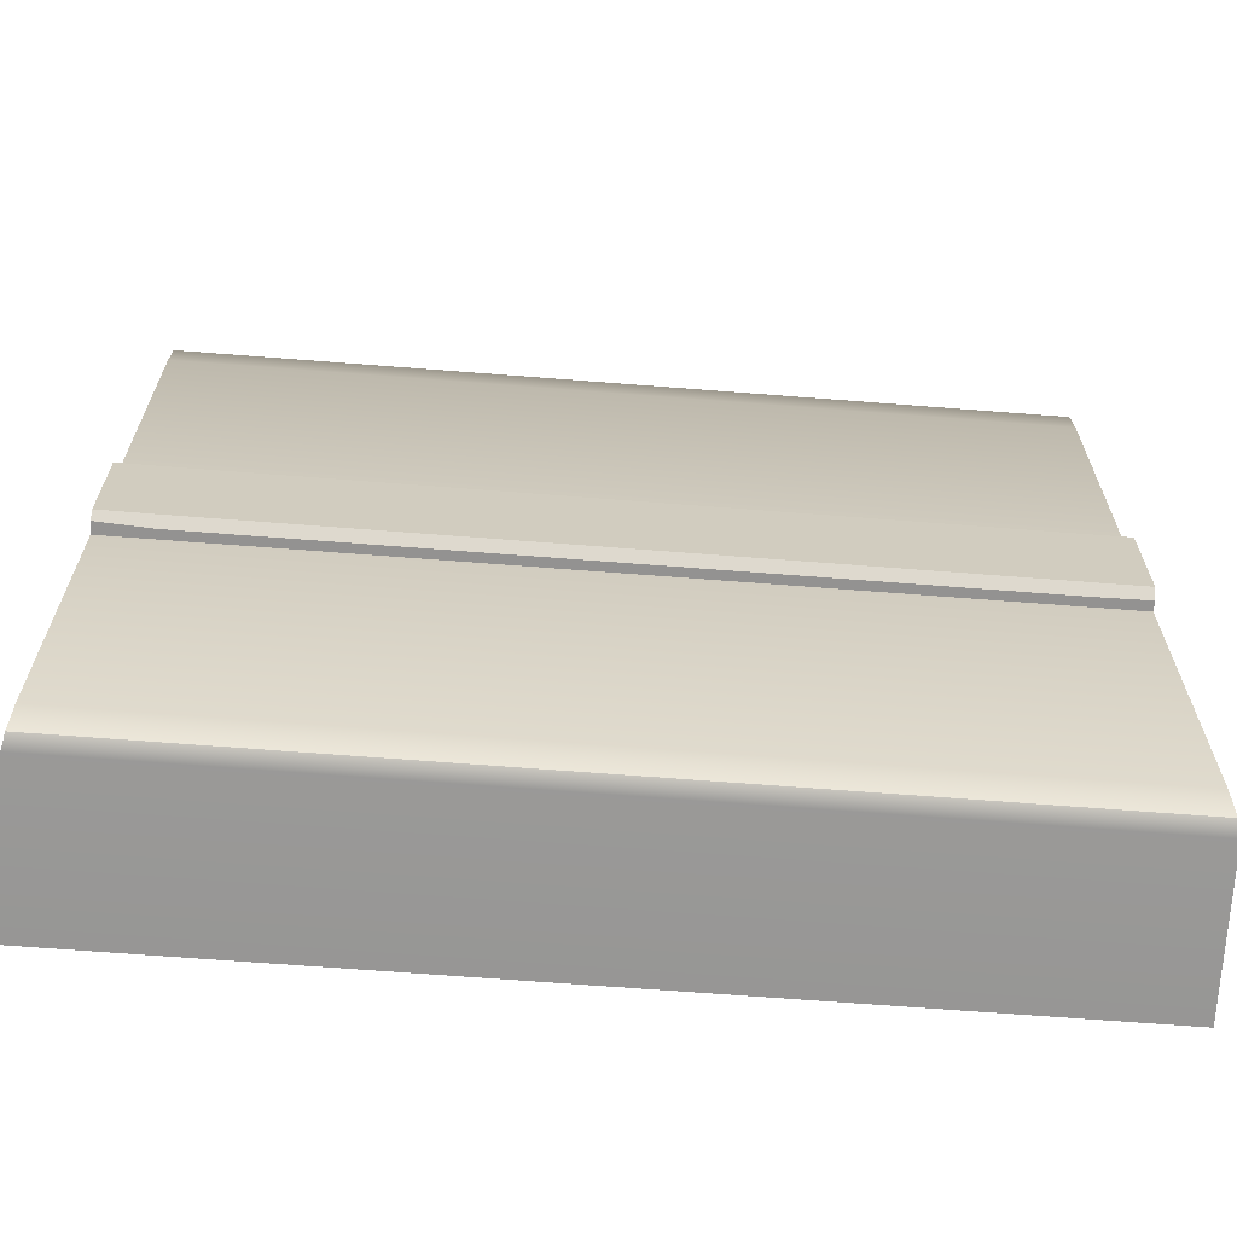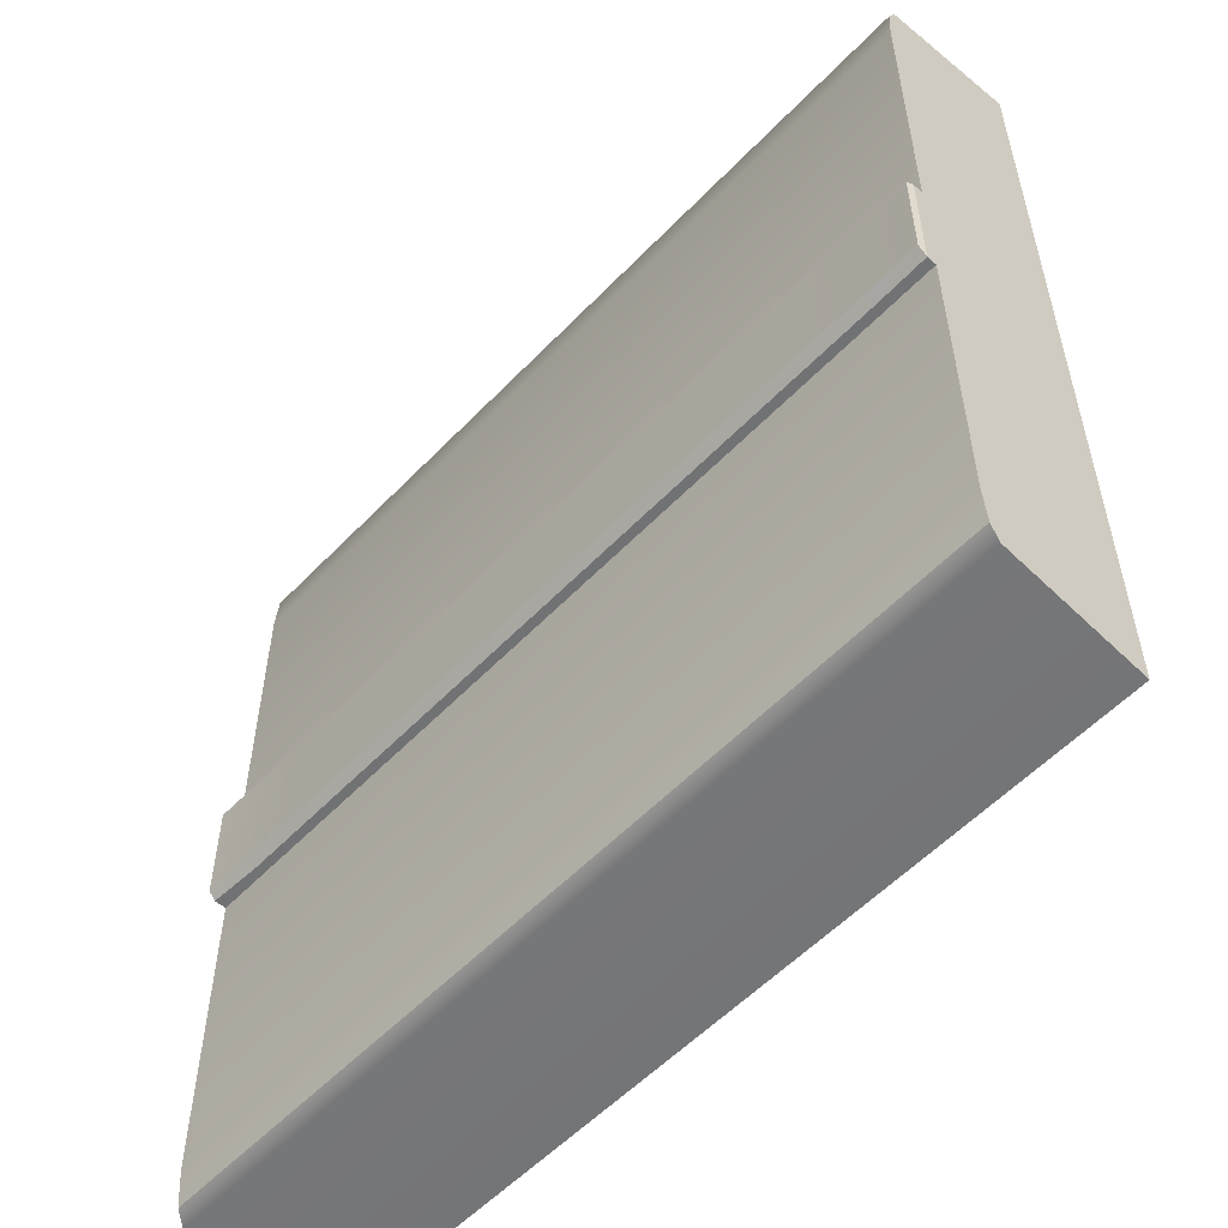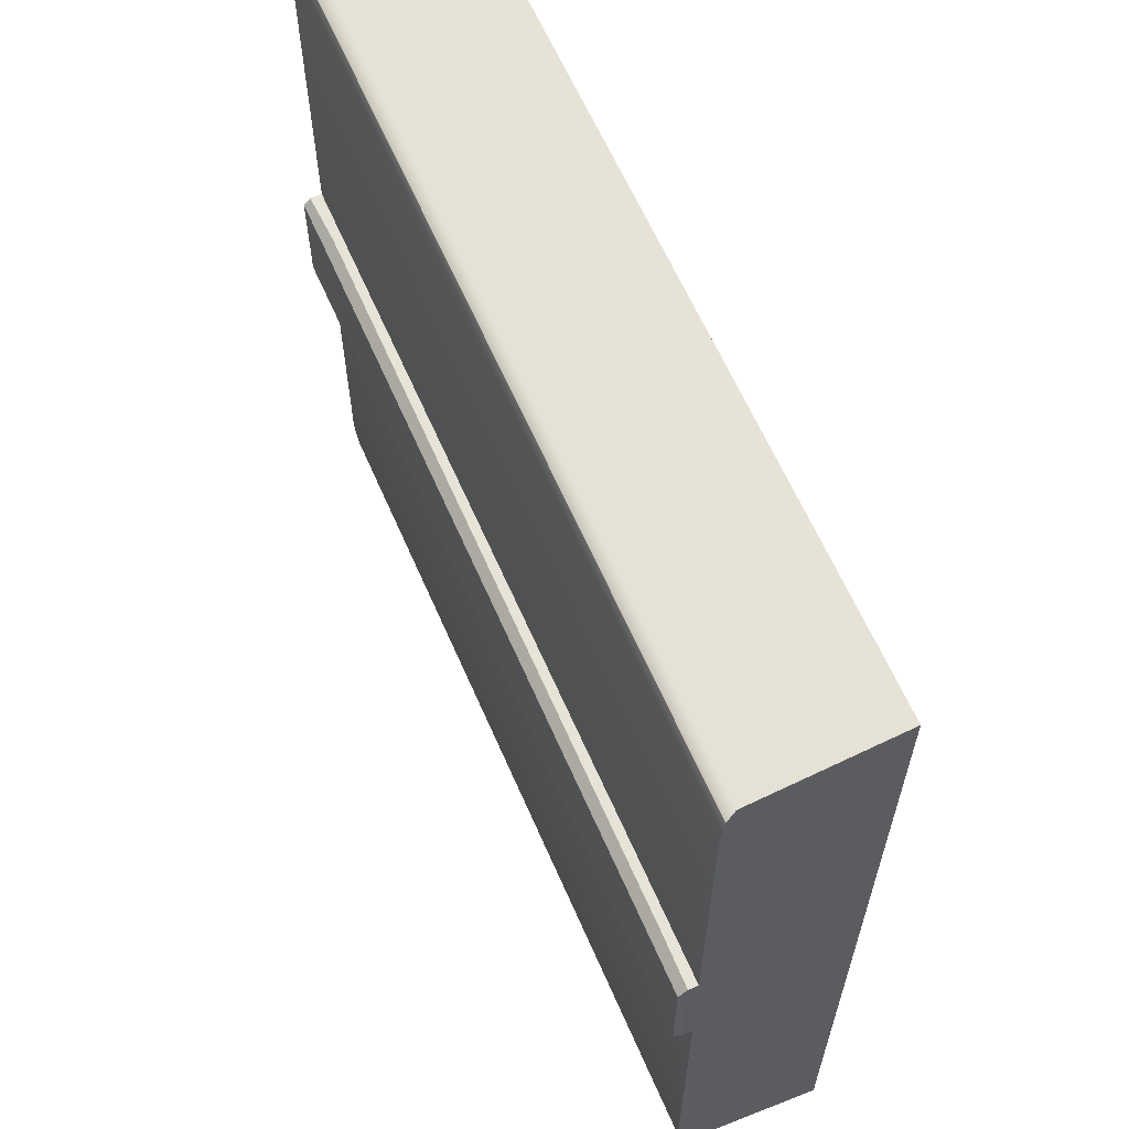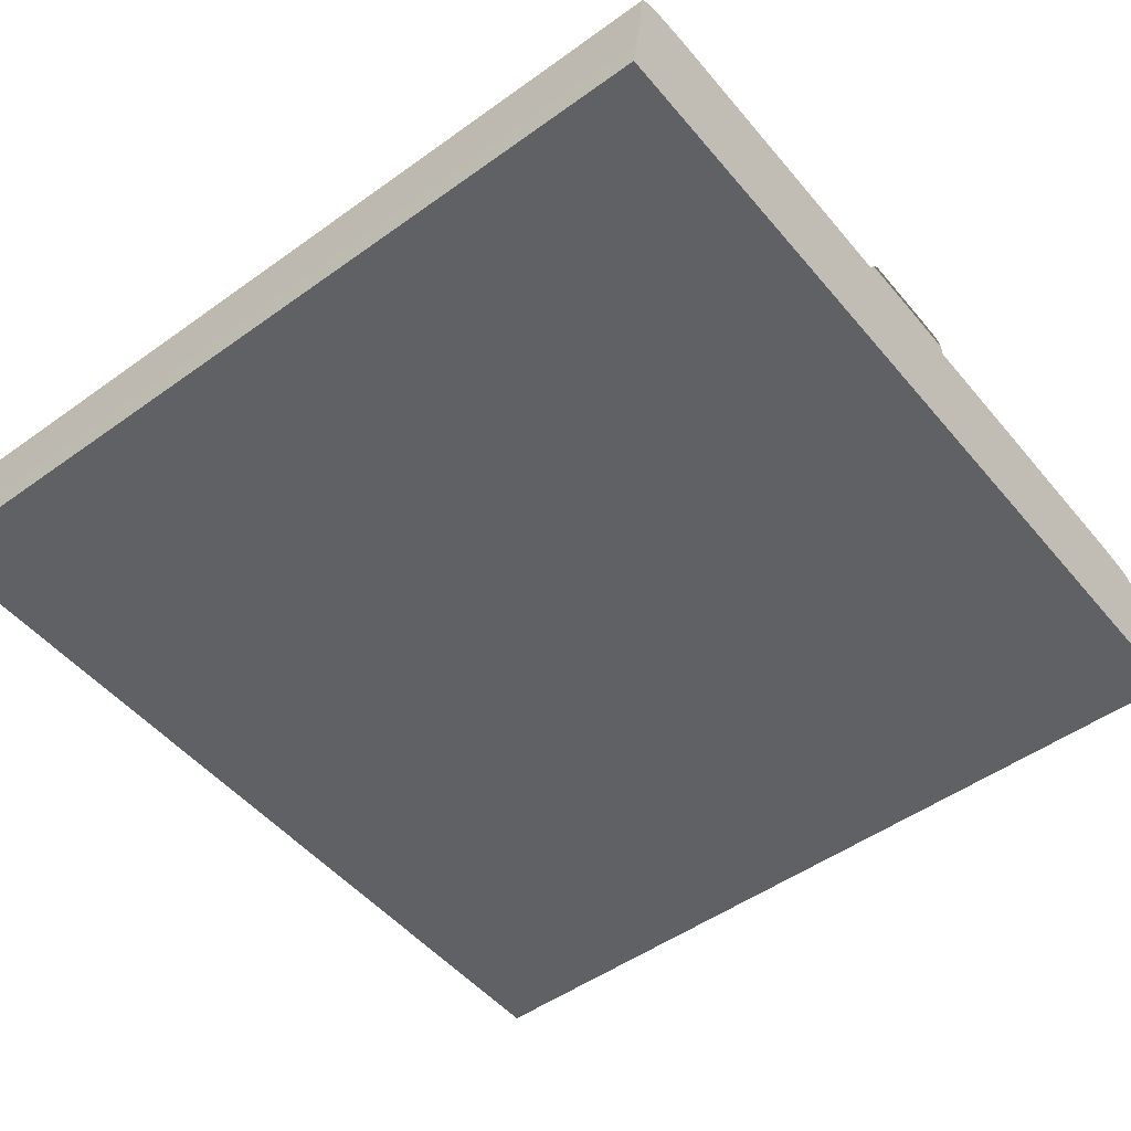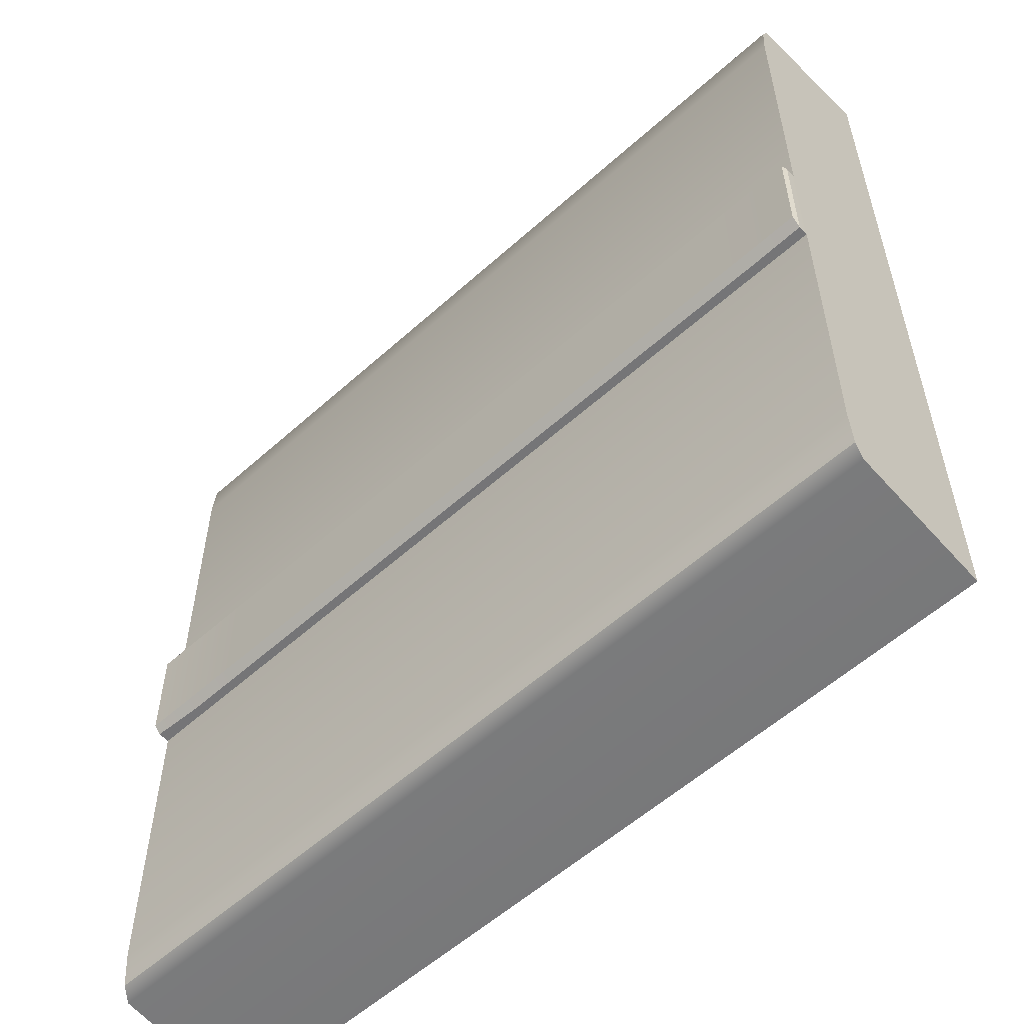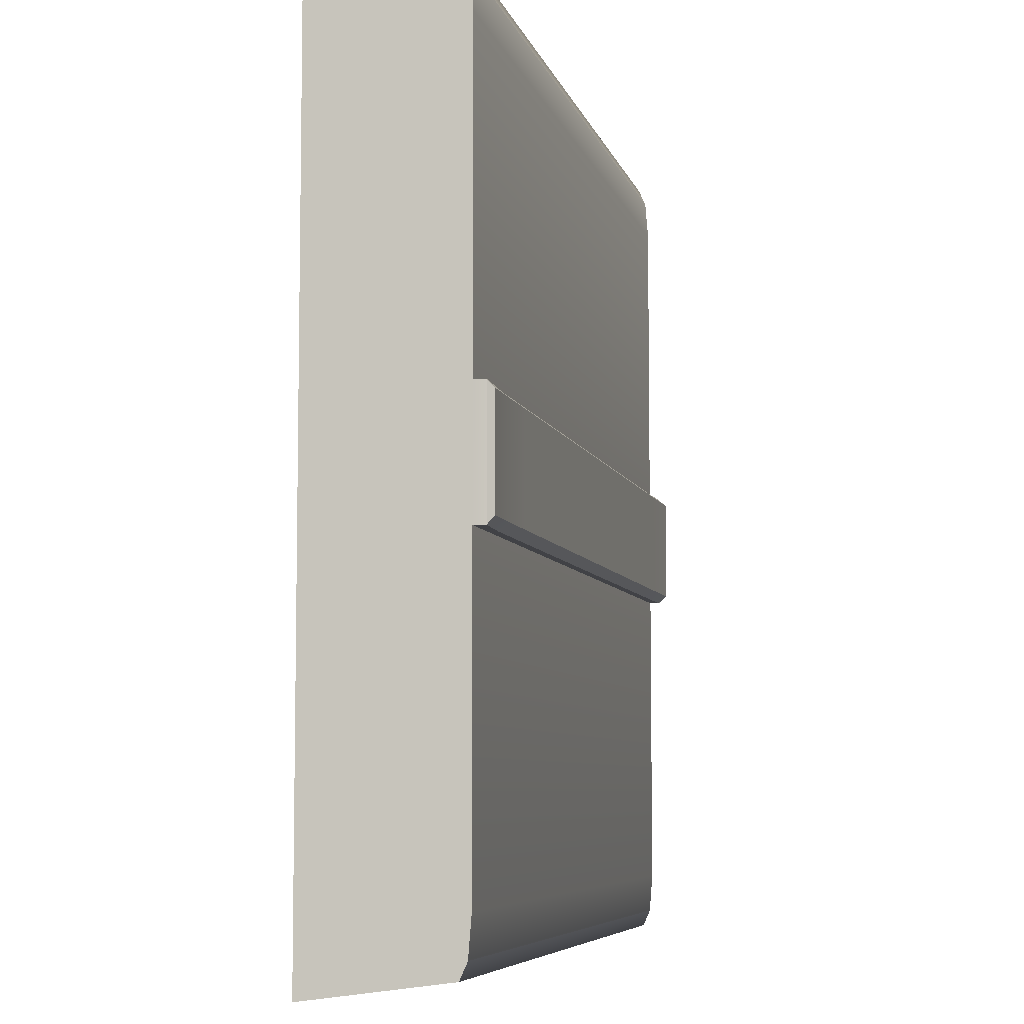
<metadata>
{"format":"obj","ext":"obj","renderer":"f3d","projection":"perspective","resolution":1024,"background":"white","views":[{"elev":-66.4,"azim":175.5,"up":"+Z"},{"elev":-55.5,"azim":-132.7,"up":"+Z"},{"elev":62.7,"azim":-113.5,"up":"+Z"},{"elev":-50.1,"azim":38.3,"up":"+Y"},{"elev":-56.6,"azim":-136.8,"up":"+Z"},{"elev":-6.6,"azim":103.1,"up":"+Z"}]}
</metadata>
<code>
g default
v -2753 101.3 2957
v -2403 101.3 2957
v -2024 101.3 2957
v -1645 101.3 2957
v -1266 101.3 2957
v -887.1 101.3 2957
v -508.3 101.3 2957
v -129.4 101.3 2957
v 249.4 101.3 2957
v 628.3 101.3 2957
v 1007 101.3 2957
v 1386 101.3 2957
v 1765 101.3 2957
v 2144 101.3 2957
v 2523 101.3 2957
v 2871 101.3 2957
v -2753 101.3 -2957
v -2403 101.3 -2957
v -2024 101.3 -2957
v -1645 101.3 -2957
v -1266 101.3 -2957
v -887.1 101.3 -2957
v -508.3 101.3 -2957
v -129.4 101.3 -2957
v 249.4 101.3 -2957
v 628.3 101.3 -2957
v 1007 101.3 -2957
v 1386 101.3 -2957
v 1765 101.3 -2957
v 2144 101.3 -2957
v 2523 101.3 -2957
v 2871 101.3 -2957
v -2403 1096 398.9
v -2403 1096 -398.9
v -2024 1096 398.9
v -2024 1096 -398.9
v -1645 1096 398.9
v -1645 1096 -398.9
v -1266 1096 398.9
v -1266 1096 -398.9
v -887.1 1096 398.9
v -887.1 1096 -398.9
v -508.3 1096 398.9
v -508.3 1096 -398.9
v -129.4 1096 398.9
v -129.4 1096 -398.9
v 249.4 1096 398.9
v 249.4 1096 -398.9
v 628.3 1096 398.9
v 628.3 1096 -398.9
v 1007 1096 398.9
v 1007 1096 -398.9
v 1386 1096 398.9
v 1386 1096 -398.9
v 1765 1096 398.9
v 1765 1096 -398.9
v 2144 1096 398.9
v 2144 1096 -398.9
v 2523 1096 398.9
v 2523 1096 -398.9
v 2871 1096 398.9
v 2871 1096 -398.9
v 2871 101.3 -398.9
v 2871 101.3 398.9
v 2523 101.3 -398.9
v 2523 101.3 398.9
v 2144 101.3 -398.9
v 2144 101.3 398.9
v 1765 101.3 -398.9
v 1765 101.3 398.9
v 1386 101.3 -398.9
v 1386 101.3 398.9
v 1007 101.3 -398.9
v 1007 101.3 398.9
v 628.3 101.3 -398.9
v 628.3 101.3 398.9
v 249.4 101.3 -398.9
v 249.4 101.3 398.9
v -129.4 101.3 -398.9
v -129.4 101.3 398.9
v -508.3 101.3 -398.9
v -508.3 101.3 398.9
v -887.1 101.3 -398.9
v -887.1 101.3 398.9
v -1266 101.3 -398.9
v -1266 101.3 398.9
v -1645 101.3 -398.9
v -1645 101.3 398.9
v -2024 101.3 -398.9
v -2024 101.3 398.9
v -2403 101.3 -398.9
v -2403 101.3 398.9
v -2753 101.3 398.9
v -2753 101.3 -398.9
v -2753 1096 -398.9
v -2753 1096 398.9
v -2024 1156 -398.9
v -2024 1219 -349
v -2402 1219 -349
v -2402 1156 -398.9
v -2024 1219 349
v -2024 1156 398.9
v -2402 1156 398.9
v -2402 1219 349
v -1645 1219 349
v -1645 1156 398.9
v -1645 1156 -398.9
v -1645 1219 -349
v -1266 1219 349
v -1266 1156 398.9
v -1266 1156 -398.9
v -1266 1219 -349
v -887.1 1219 349
v -887.1 1156 398.9
v -887.1 1156 -398.9
v -887.1 1219 -349
v -508.3 1219 349
v -508.3 1156 398.9
v -508.3 1156 -398.9
v -508.3 1219 -349
v -129.4 1219 349
v -129.4 1156 398.9
v -129.4 1156 -398.9
v -129.4 1219 -349
v 249.4 1219 349
v 249.4 1156 398.9
v 249.4 1156 -398.9
v 249.4 1219 -349
v 628.3 1219 349
v 628.3 1156 398.9
v 628.3 1156 -398.9
v 628.3 1219 -349
v 1007 1219 349
v 1007 1156 398.9
v 1007 1156 -398.9
v 1007 1219 -349
v 1386 1219 349
v 1386 1156 398.9
v 1386 1156 -398.9
v 1386 1219 -349
v 1765 1219 349
v 1765 1156 398.9
v 1765 1156 -398.9
v 1765 1219 -349
v 2144 1219 349
v 2144 1156 398.9
v 2144 1156 -398.9
v 2144 1219 -349
v 2520 1219 349
v 2521 1156 398.9
v 2521 1156 -398.9
v 2520 1219 -349
v 2871 1221 349
v 2871 1174 398.9
v 2871 1221 -349
v 2871 1174 -398.9
v -2753 1160 398.9
v -2753 1219 349
v -2753 1219 -349
v -2753 1160 -398.9
v 2523 1027 2834
v 2523 1076 2723
v 2523 1096 2468
v 2871 1027 2834
v 2871 1096 2468
v 2871 1076 2723
v -2753 1076 -2723
v -2753 1027 -2834
v -2753 1096 -2468
v -2403 1027 -2834
v -2403 1076 -2723
v -2403 1096 -2468
v -2753 1076 2723
v -2753 1096 2468
v -2753 1027 2834
v -2403 1096 2468
v -2403 1076 2723
v -2403 1027 2834
v -2024 1096 2468
v -2024 1076 2723
v -2024 1027 2834
v -1645 1096 2468
v -1645 1076 2723
v -1645 1027 2834
v -1266 1096 2468
v -1266 1076 2723
v -1266 1027 2834
v -887.1 1096 2468
v -887.1 1076 2723
v -887.1 1027 2834
v -508.3 1096 2468
v -508.3 1076 2723
v -508.3 1027 2834
v -129.4 1096 2468
v -129.4 1076 2723
v -129.4 1027 2834
v 249.4 1096 2468
v 249.4 1076 2723
v 249.4 1027 2834
v 628.3 1096 2468
v 628.3 1076 2723
v 628.3 1027 2834
v 1007 1096 2468
v 1007 1076 2723
v 1007 1027 2834
v 1386 1096 2468
v 1386 1076 2723
v 1386 1027 2834
v 1765 1096 2468
v 1765 1076 2723
v 1765 1027 2834
v 2144 1096 2468
v 2144 1076 2723
v 2144 1027 2834
v -2024 1027 -2834
v -2024 1076 -2723
v -2024 1096 -2468
v -1645 1027 -2834
v -1645 1076 -2723
v -1645 1096 -2468
v -1266 1027 -2834
v -1266 1076 -2723
v -1266 1096 -2468
v -887.1 1027 -2834
v -887.1 1076 -2723
v -887.1 1096 -2468
v -508.3 1027 -2834
v -508.3 1076 -2723
v -508.3 1096 -2468
v -129.4 1027 -2834
v -129.4 1076 -2723
v -129.4 1096 -2468
v 249.4 1027 -2834
v 249.4 1076 -2723
v 249.4 1096 -2468
v 628.3 1027 -2834
v 628.3 1076 -2723
v 628.3 1096 -2468
v 1007 1027 -2834
v 1007 1076 -2723
v 1007 1096 -2468
v 1386 1027 -2834
v 1386 1076 -2723
v 1386 1096 -2468
v 1765 1027 -2834
v 1765 1076 -2723
v 1765 1096 -2468
v 2144 1027 -2834
v 2144 1076 -2723
v 2144 1096 -2468
v 2523 1027 -2834
v 2523 1076 -2723
v 2523 1096 -2468
v 2871 1076 -2723
v 2871 1096 -2468
v 2871 1027 -2834
v -2753 1025 398.9
v -2753 1016 -398.9
v -2753 1015 -2835
v 2871 1027 -398.9
v 2871 1027 398.9
v 2871 1076 398.9
v 2871 1076 -398.9
v -2753 1076 398.9
v -2753 1076 -398.9
g Mesh_Path_Straight2
f 94 91 92 93
f 91 89 90 92
f 89 87 88 90
f 87 85 86 88
f 85 83 84 86
f 83 81 82 84
f 81 79 80 82
f 79 77 78 80
f 77 75 76 78
f 75 73 74 76
f 73 71 72 74
f 71 69 70 72
f 69 67 68 70
f 67 65 66 68
f 65 63 64 66
f 260 261 64 63
f 257 258 94 93
f 66 64 16 15
f 68 66 15 14
f 70 68 14 13
f 72 70 13 12
f 74 72 12 11
f 76 74 11 10
f 78 76 10 9
f 80 78 9 8
f 82 80 8 7
f 84 82 7 6
f 86 84 6 5
f 88 86 5 4
f 90 88 4 3
f 92 90 3 2
f 93 92 2 1
f 17 18 91 94
f 18 19 89 91
f 19 20 87 89
f 20 21 85 87
f 21 22 83 85
f 22 23 81 83
f 23 24 79 81
f 24 25 77 79
f 25 26 75 77
f 26 27 73 75
f 27 28 71 73
f 28 29 69 71
f 29 30 67 69
f 30 31 65 67
f 31 32 63 65
f 97 98 108 107
f 98 97 100 99
f 99 100 160 159
f 101 102 106 105
f 102 101 104 103
f 103 104 158 157
f 105 106 110 109
f 107 108 112 111
f 109 110 114 113
f 111 112 116 115
f 113 114 118 117
f 115 116 120 119
f 117 118 122 121
f 119 120 124 123
f 121 122 126 125
f 123 124 128 127
f 125 126 130 129
f 127 128 132 131
f 129 130 134 133
f 131 132 136 135
f 133 134 138 137
f 135 136 140 139
f 137 138 142 141
f 139 140 144 143
f 141 142 146 145
f 143 144 148 147
f 145 146 150 149
f 147 148 152 151
f 149 150 154 153
f 151 152 155 156
f 153 154 156 155
f 157 158 159 160
f 101 98 99 104
f 101 105 108 98
f 105 109 112 108
f 109 113 116 112
f 113 117 120 116
f 117 121 124 120
f 121 125 128 124
f 125 129 132 128
f 129 133 136 132
f 133 137 140 136
f 137 141 144 140
f 141 145 148 144
f 145 149 152 148
f 149 153 155 152
f 158 104 99 159
f 36 34 100 97
f 33 35 102 103
f 35 37 106 102
f 38 36 97 107
f 37 39 110 106
f 40 38 107 111
f 39 41 114 110
f 42 40 111 115
f 41 43 118 114
f 44 42 115 119
f 43 45 122 118
f 46 44 119 123
f 45 47 126 122
f 48 46 123 127
f 47 49 130 126
f 50 48 127 131
f 49 51 134 130
f 52 50 131 135
f 51 53 138 134
f 54 52 135 139
f 53 55 142 138
f 56 54 139 143
f 55 57 146 142
f 58 56 143 147
f 57 59 150 146
f 60 58 147 151
f 59 61 154 150
f 61 62 156 154
f 62 60 151 156
f 96 33 103 157
f 34 95 160 100
f 95 96 157 160
f 163 162 166 165
f 162 161 164 166
f 168 167 171 170
f 167 169 172 171
f 174 173 177 176
f 173 175 178 177
f 163 165 61 59
f 16 164 161 15
f 17 259 168 170 18
f 172 169 95 34
f 96 174 176 33
f 178 175 1 2
f 176 179 35 33
f 181 178 2 3
f 179 182 37 35
f 184 181 3 4
f 182 185 39 37
f 187 184 4 5
f 185 188 41 39
f 190 187 5 6
f 188 191 43 41
f 193 190 6 7
f 191 194 45 43
f 196 193 7 8
f 194 197 47 45
f 199 196 8 9
f 197 200 49 47
f 202 199 9 10
f 200 203 51 49
f 205 202 10 11
f 203 206 53 51
f 208 205 11 12
f 206 209 55 53
f 211 208 12 13
f 209 212 57 55
f 214 211 13 14
f 212 163 59 57
f 161 214 14 15
f 170 215 19 18
f 217 172 34 36
f 215 218 20 19
f 220 217 36 38
f 218 221 21 20
f 223 220 38 40
f 221 224 22 21
f 226 223 40 42
f 224 227 23 22
f 229 226 42 44
f 227 230 24 23
f 232 229 44 46
f 230 233 25 24
f 235 232 46 48
f 233 236 26 25
f 238 235 48 50
f 236 239 27 26
f 241 238 50 52
f 239 242 28 27
f 244 241 52 54
f 242 245 29 28
f 247 244 54 56
f 245 248 30 29
f 250 247 56 58
f 248 251 31 30
f 253 250 58 60
f 251 256 32 31
f 62 255 253 60
f 164 16 64 261
f 258 259 17 94
f 175 257 93 1
f 256 260 63 32
f 170 171 216 215
f 171 172 217 216
f 176 177 180 179
f 177 178 181 180
f 179 180 183 182
f 180 181 184 183
f 182 183 186 185
f 183 184 187 186
f 185 186 189 188
f 186 187 190 189
f 188 189 192 191
f 189 190 193 192
f 191 192 195 194
f 192 193 196 195
f 194 195 198 197
f 195 196 199 198
f 197 198 201 200
f 198 199 202 201
f 200 201 204 203
f 201 202 205 204
f 203 204 207 206
f 204 205 208 207
f 206 207 210 209
f 207 208 211 210
f 209 210 213 212
f 210 211 214 213
f 161 162 213 214
f 162 163 212 213
f 215 216 219 218
f 216 217 220 219
f 218 219 222 221
f 219 220 223 222
f 221 222 225 224
f 222 223 226 225
f 224 225 228 227
f 225 226 229 228
f 227 228 231 230
f 228 229 232 231
f 230 231 234 233
f 231 232 235 234
f 233 234 237 236
f 234 235 238 237
f 236 237 240 239
f 237 238 241 240
f 239 240 243 242
f 240 241 244 243
f 242 243 246 245
f 243 244 247 246
f 245 246 249 248
f 246 247 250 249
f 248 249 252 251
f 249 250 253 252
f 251 252 254 256
f 252 253 255 254
f 173 264 257 175
f 264 265 258 257
f 167 168 259 258 265
f 254 255 62 263
f 61 262 263 62
f 166 262 61 165
f 164 261 262 166
f 263 262 261 260
f 254 263 260 256
f 173 174 96 264
f 95 265 264 96
f 167 265 95 169

</code>
